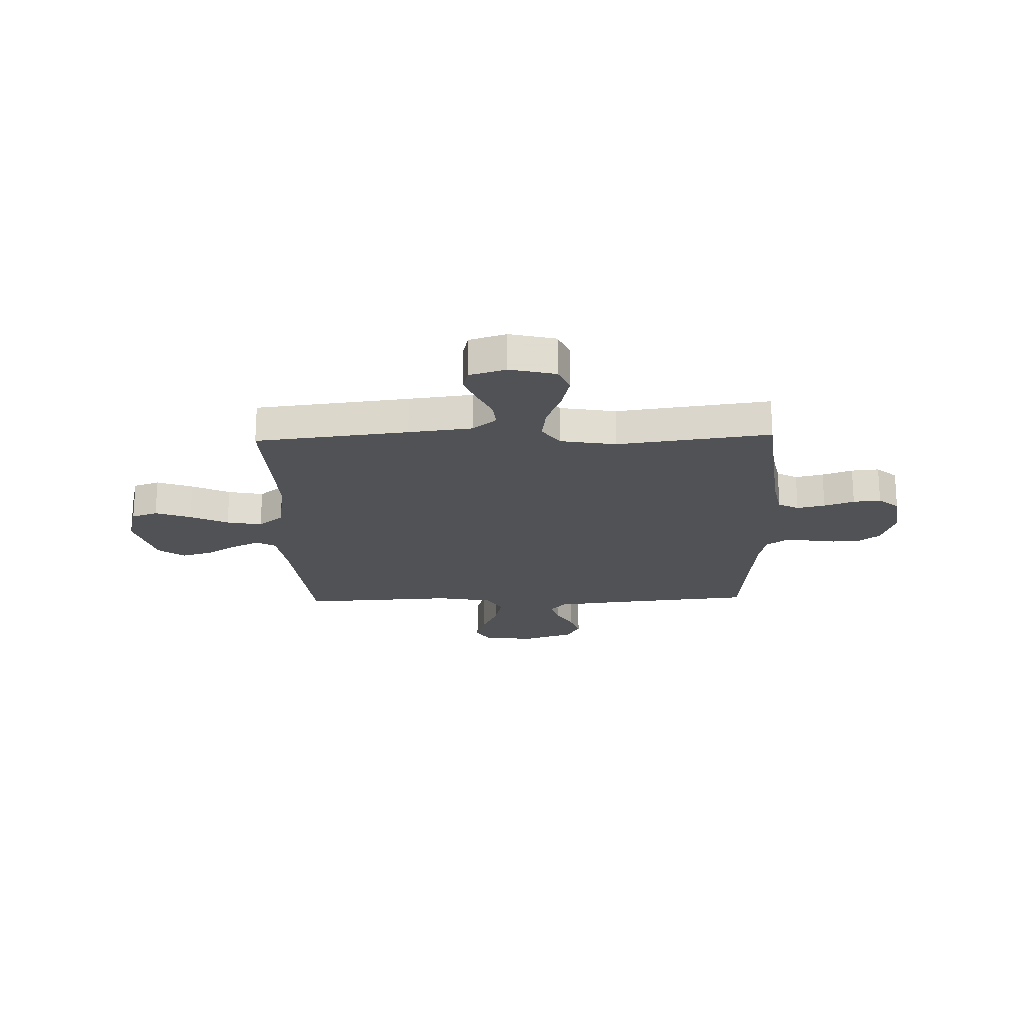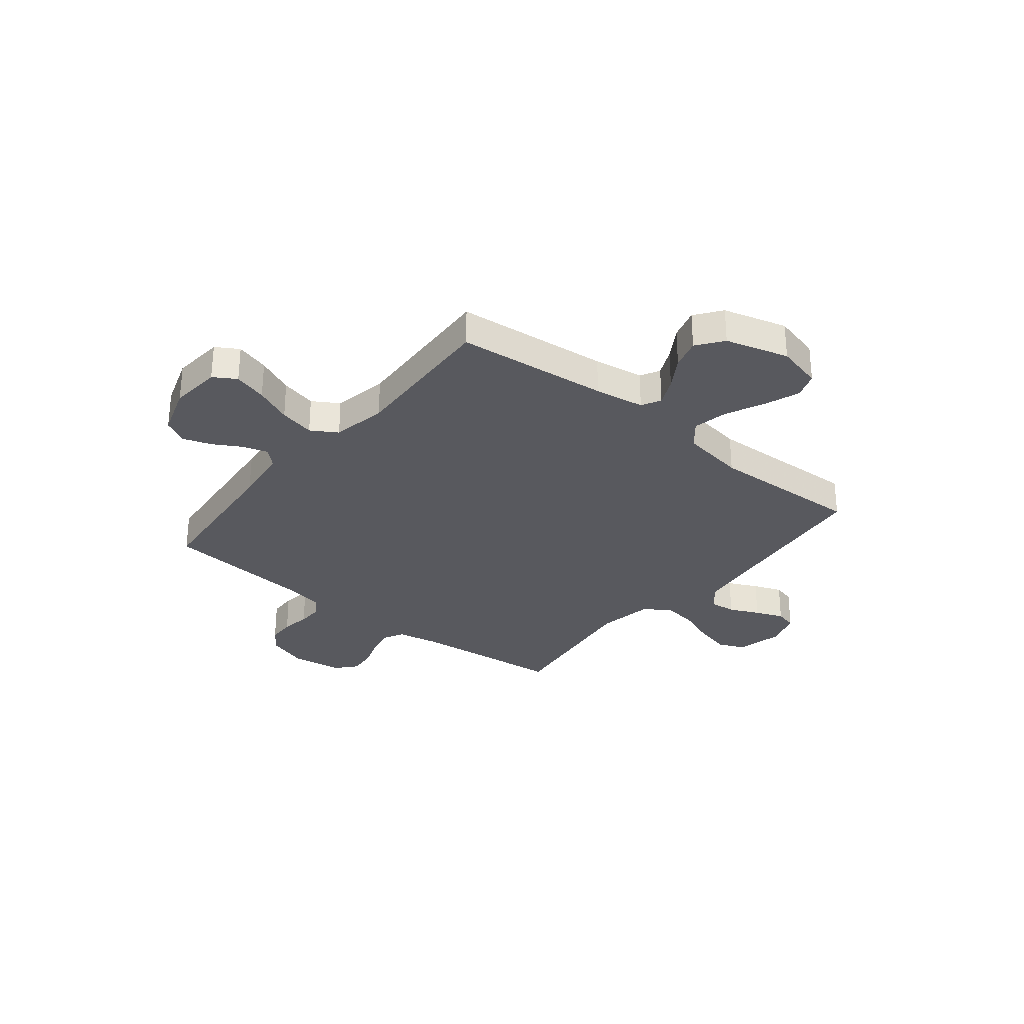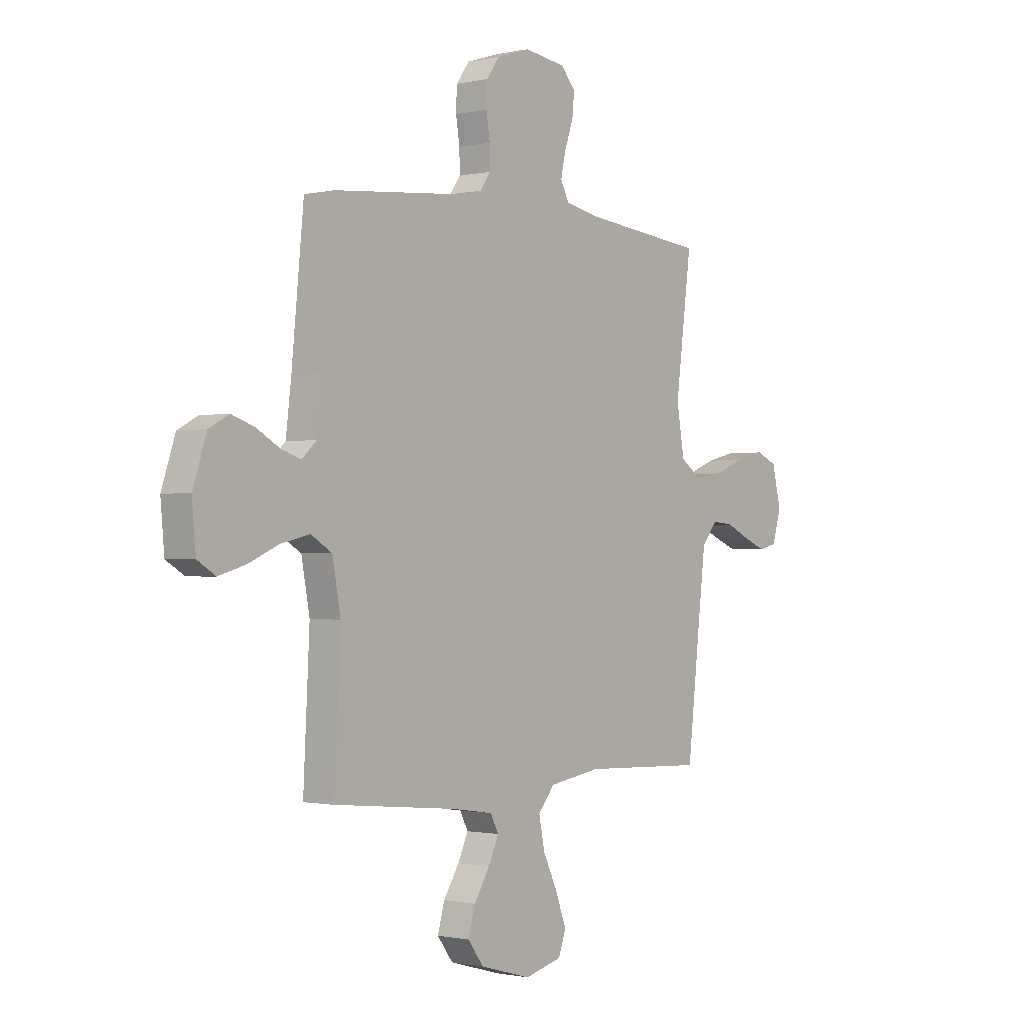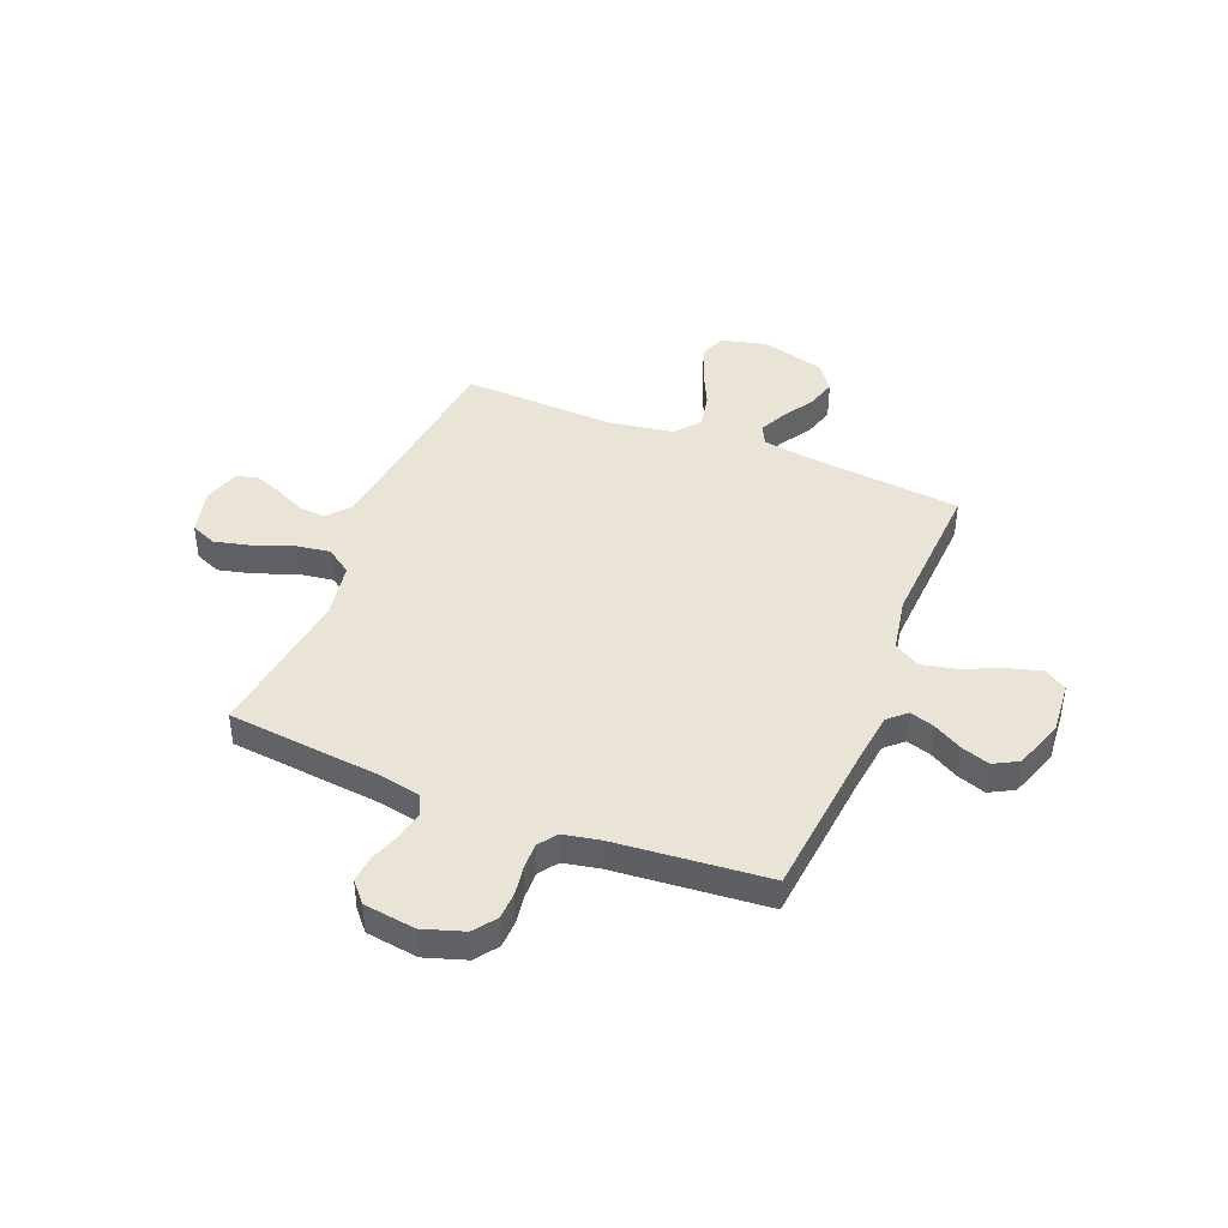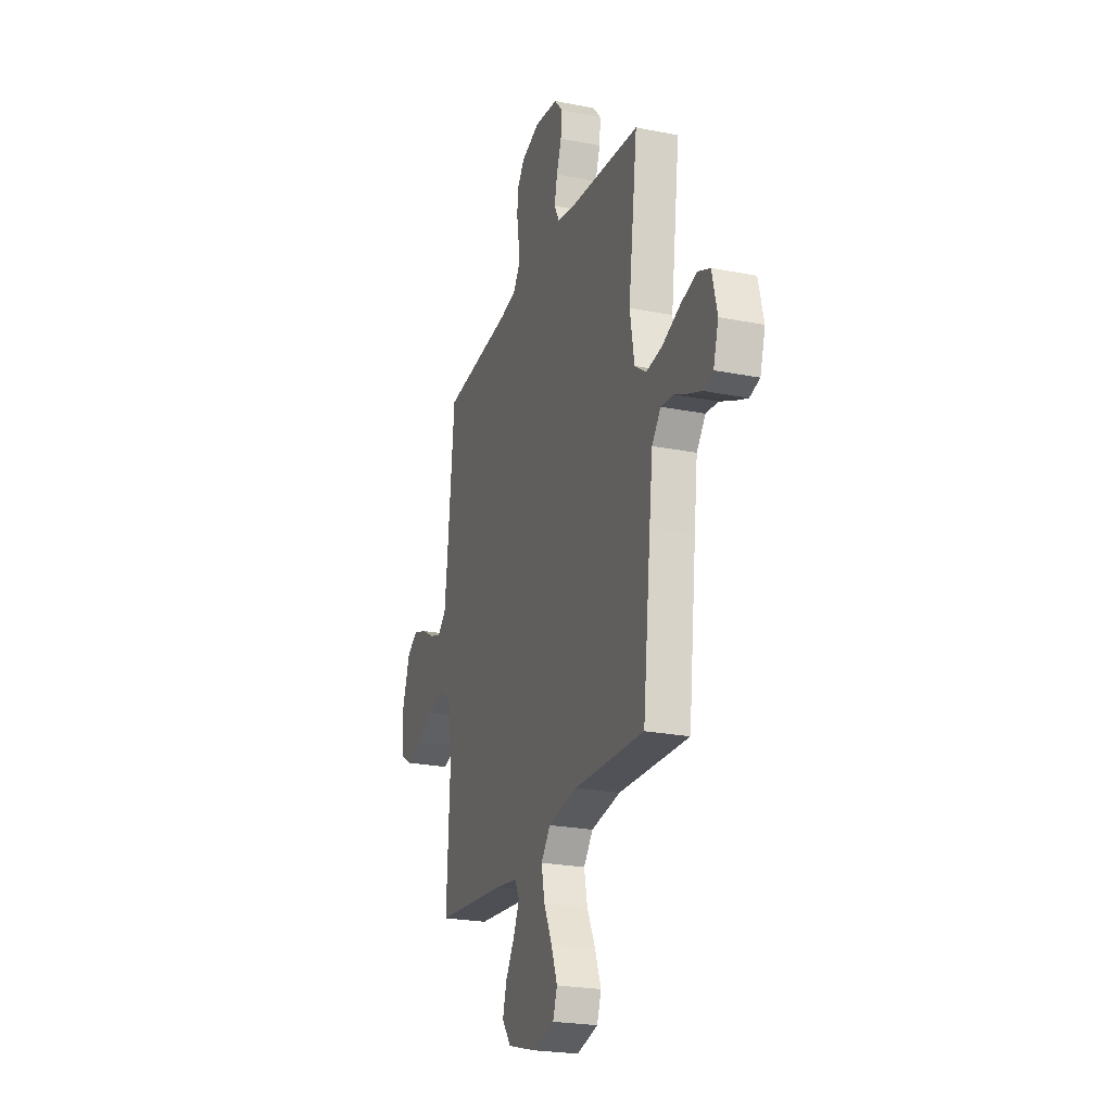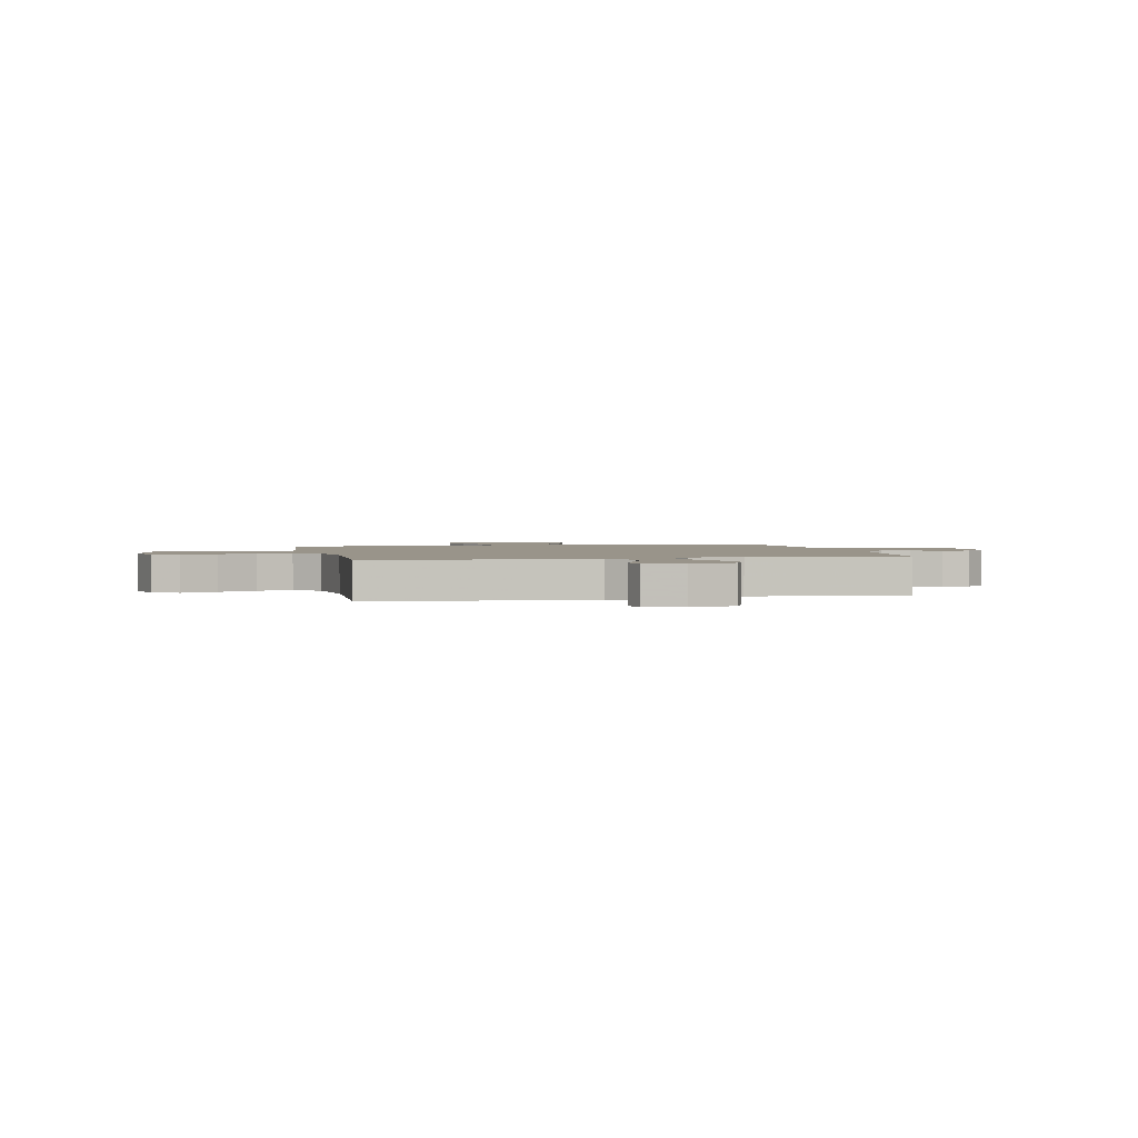
<metadata>
{"format":"obj","ext":"obj","renderer":"f3d","projection":"perspective","resolution":1024,"background":"white","views":[{"elev":-20.6,"azim":-88.2,"up":"+Y"},{"elev":-30.3,"azim":141.1,"up":"+Y"},{"elev":-1.0,"azim":129.2,"up":"+Z"},{"elev":42.7,"azim":22.0,"up":"+Y"},{"elev":-23.6,"azim":-108.4,"up":"+Z"},{"elev":1.9,"azim":-102.2,"up":"+Y"}]}
</metadata>
<code>
v 0.5 0.07 0.5
v 0.529 0.07 0.2
v 0.542 0.07 0.091
v 0.577 0.07 0.059
v 0.625 0.07 0.074
v 0.681 0.07 0.106
v 0.737 0.07 0.125
v 0.785 0.07 0.099
v 0.818 0.07 0
v 0.809 0.07 -0.101
v 0.765 0.07 -0.128
v 0.699 0.07 -0.109
v 0.626 0.07 -0.077
v 0.556 0.07 -0.061
v 0.505 0.07 -0.092
v 0.485 0.07 -0.2
v 0.5 0.07 -0.5
v 0.2 0.07 -0.53
v 0.102 0.07 -0.545
v 0.082 0.07 -0.583
v 0.107 0.07 -0.637
v 0.145 0.07 -0.698
v 0.162 0.07 -0.758
v 0.124 0.07 -0.809
v 0 0.07 -0.844
v -0.091 0.07 -0.821
v -0.109 0.07 -0.77
v -0.083 0.07 -0.7
v -0.048 0.07 -0.626
v -0.034 0.07 -0.557
v -0.074 0.07 -0.508
v -0.2 0.07 -0.488
v -0.5 0.07 -0.5
v -0.534 0.07 -0.2
v -0.549 0.07 -0.075
v -0.587 0.07 -0.029
v -0.639 0.07 -0.034
v -0.697 0.07 -0.061
v -0.752 0.07 -0.083
v -0.795 0.07 -0.072
v -0.817 0.07 0
v -0.795 0.07 0.09
v -0.744 0.07 0.112
v -0.674 0.07 0.095
v -0.599 0.07 0.066
v -0.53 0.07 0.056
v -0.48 0.07 0.091
v -0.461 0.07 0.2
v -0.5 0.07 0.5
v -0.2 0.07 0.531
v -0.119 0.07 0.547
v -0.098 0.07 0.587
v -0.11 0.07 0.642
v -0.131 0.07 0.701
v -0.136 0.07 0.755
v -0.101 0.07 0.795
v 0 0.07 0.809
v 0.08 0.07 0.783
v 0.112 0.07 0.739
v 0.114 0.07 0.685
v 0.105 0.07 0.628
v 0.104 0.07 0.577
v 0.13 0.07 0.541
v 0.2 0.07 0.527
v 0.5 0 0.5
v 0.529 0 0.2
v 0.542 0 0.091
v 0.577 0 0.059
v 0.625 0 0.074
v 0.681 0 0.106
v 0.737 0 0.125
v 0.785 0 0.099
v 0.818 0 0
v 0.809 0 -0.101
v 0.765 0 -0.128
v 0.699 0 -0.109
v 0.626 0 -0.077
v 0.556 0 -0.061
v 0.505 0 -0.092
v 0.485 0 -0.2
v 0.5 0 -0.5
v 0.2 0 -0.53
v 0.102 0 -0.545
v 0.082 0 -0.583
v 0.107 0 -0.637
v 0.145 0 -0.698
v 0.162 0 -0.758
v 0.124 0 -0.809
v 0 0 -0.844
v -0.091 0 -0.821
v -0.109 0 -0.77
v -0.083 0 -0.7
v -0.048 0 -0.626
v -0.034 0 -0.557
v -0.074 0 -0.508
v -0.2 0 -0.488
v -0.5 0 -0.5
v -0.534 0 -0.2
v -0.549 0 -0.075
v -0.587 0 -0.029
v -0.639 0 -0.034
v -0.697 0 -0.061
v -0.752 0 -0.083
v -0.795 0 -0.072
v -0.817 0 0
v -0.795 0 0.09
v -0.744 0 0.112
v -0.674 0 0.095
v -0.599 0 0.066
v -0.53 0 0.056
v -0.48 0 0.091
v -0.461 0 0.2
v -0.5 0 0.5
v -0.2 0 0.531
v -0.119 0 0.547
v -0.098 0 0.587
v -0.11 0 0.642
v -0.131 0 0.701
v -0.136 0 0.755
v -0.101 0 0.795
v 0 0 0.809
v 0.08 0 0.783
v 0.112 0 0.739
v 0.114 0 0.685
v 0.105 0 0.628
v 0.104 0 0.577
v 0.13 0 0.541
v 0.2 0 0.527
f 58 59 60 61
f 58 61 62
f 57 58 62
f 56 57 62
f 53 54 55 56
f 52 53 56 62
f 51 52 62 63
f 48 49 50
f 47 48 50 51
f 42 43 44 45
f 42 45 46
f 41 42 46
f 40 41 46
f 37 38 39 40
f 37 40 46
f 36 37 46 47
f 32 33 34
f 31 32 34 35
f 26 27 28 29
f 24 25 26 29
f 24 29 30
f 21 22 23 24
f 20 21 24 30
f 19 20 30 31
f 16 17 18
f 15 16 18 19
f 10 11 12 13
f 10 13 14
f 9 10 14
f 8 9 14
f 5 6 7 8
f 4 5 8 14
f 3 4 14 15
f 64 1 2
f 47 51 63 64
f 35 36 47 64
f 19 31 35 64
f 15 19 64
f 2 3 15 64
f 125 124 123 122
f 126 125 122
f 126 122 121
f 126 121 120
f 120 119 118 117
f 126 120 117 116
f 127 126 116 115
f 114 113 112
f 115 114 112 111
f 109 108 107 106
f 110 109 106
f 110 106 105
f 110 105 104
f 104 103 102 101
f 110 104 101
f 111 110 101 100
f 98 97 96
f 99 98 96 95
f 93 92 91 90
f 93 90 89 88
f 94 93 88
f 88 87 86 85
f 94 88 85 84
f 95 94 84 83
f 82 81 80
f 83 82 80 79
f 77 76 75 74
f 78 77 74
f 78 74 73
f 78 73 72
f 72 71 70 69
f 78 72 69 68
f 79 78 68 67
f 66 65 128
f 128 127 115 111
f 128 111 100 99
f 128 99 95 83
f 128 83 79
f 128 79 67 66
f 1 65 66 2
f 2 66 67 3
f 3 67 68 4
f 4 68 69 5
f 5 69 70 6
f 6 70 71 7
f 7 71 72 8
f 8 72 73 9
f 9 73 74 10
f 10 74 75 11
f 11 75 76 12
f 12 76 77 13
f 13 77 78 14
f 14 78 79 15
f 15 79 80 16
f 16 80 81 17
f 17 81 82 18
f 18 82 83 19
f 19 83 84 20
f 20 84 85 21
f 21 85 86 22
f 22 86 87 23
f 23 87 88 24
f 24 88 89 25
f 25 89 90 26
f 26 90 91 27
f 27 91 92 28
f 28 92 93 29
f 29 93 94 30
f 30 94 95 31
f 31 95 96 32
f 32 96 97 33
f 33 97 98 34
f 34 98 99 35
f 35 99 100 36
f 36 100 101 37
f 37 101 102 38
f 38 102 103 39
f 39 103 104 40
f 40 104 105 41
f 41 105 106 42
f 42 106 107 43
f 43 107 108 44
f 44 108 109 45
f 45 109 110 46
f 46 110 111 47
f 47 111 112 48
f 48 112 113 49
f 49 113 114 50
f 50 114 115 51
f 51 115 116 52
f 52 116 117 53
f 53 117 118 54
f 54 118 119 55
f 55 119 120 56
f 56 120 121 57
f 57 121 122 58
f 58 122 123 59
f 59 123 124 60
f 60 124 125 61
f 61 125 126 62
f 62 126 127 63
f 63 127 128 64
f 64 128 65 1

</code>
